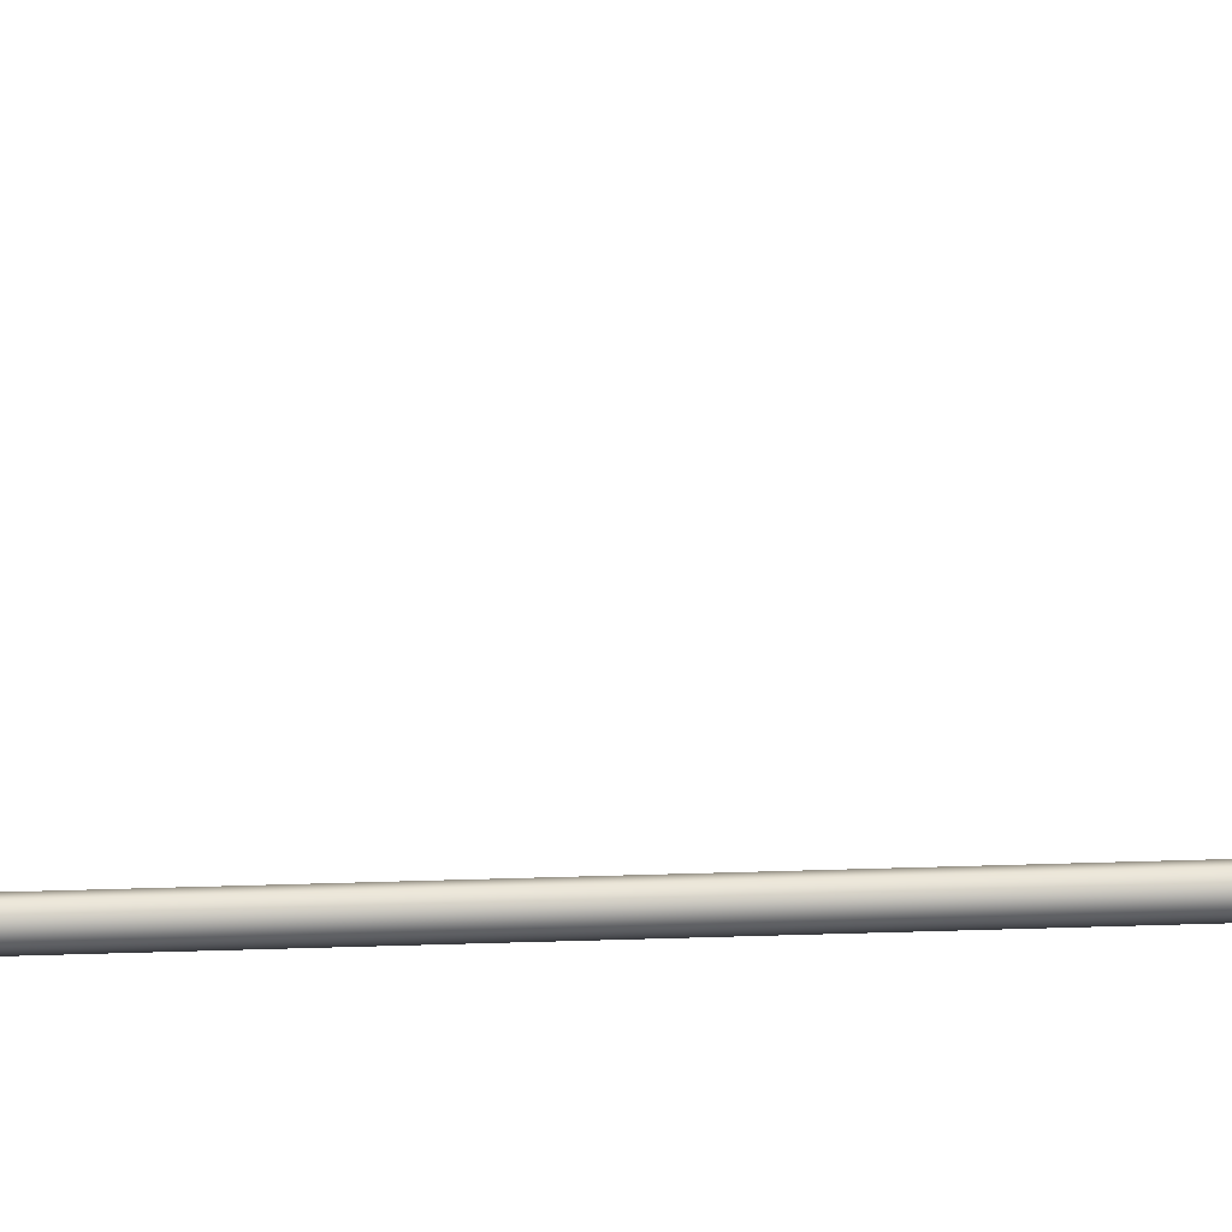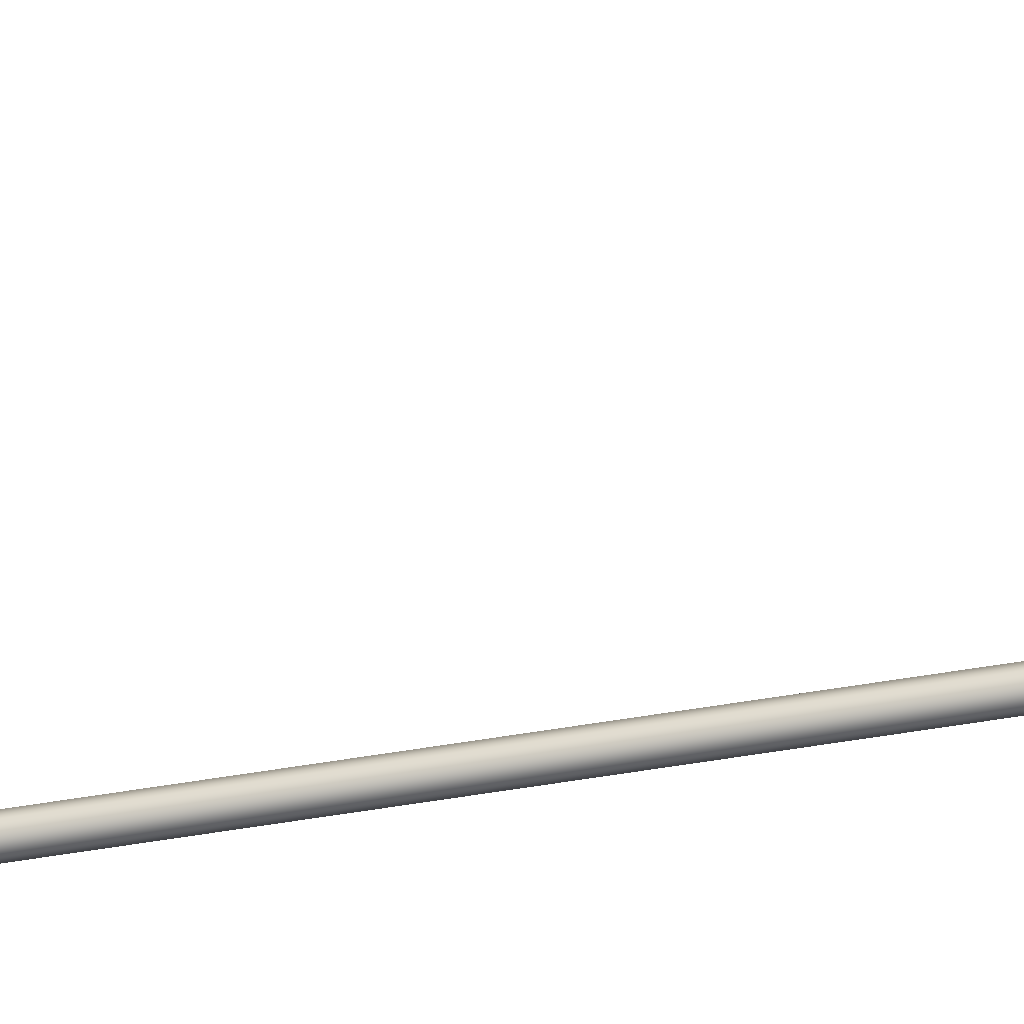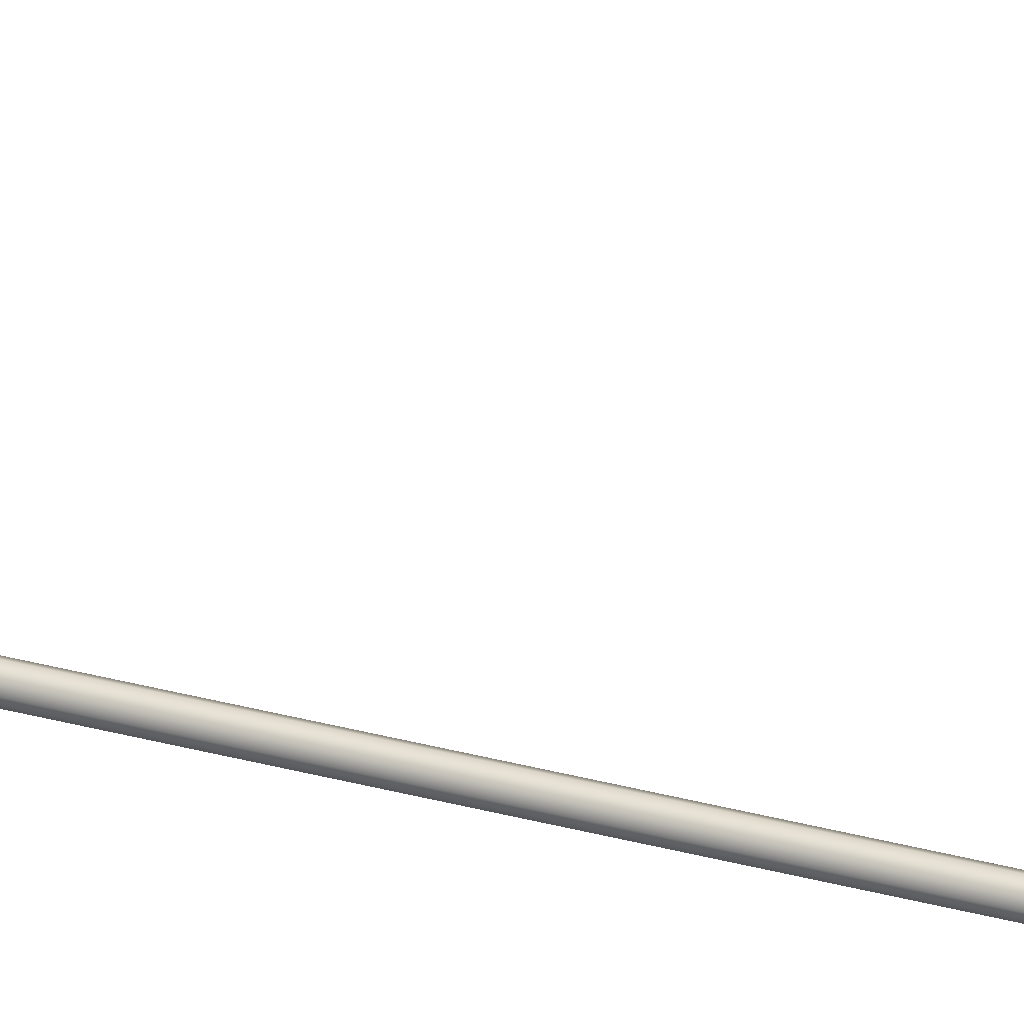
<metadata>
{"format":"obj","ext":"obj","renderer":"f3d","projection":"perspective","resolution":1024,"background":"white","views":[{"elev":41.7,"azim":87.7,"up":"+Y"},{"elev":-40.3,"azim":-77.3,"up":"+Y"},{"elev":31.4,"azim":-68.3,"up":"+Y"}]}
</metadata>
<code>
o _Geometry_0
v -1186 7.512e+04 5023
v -1206 7.511e+04 5023
v -1227 7.512e+04 5023
v -1235 75140 5023
v -1227 7.516e+04 5023
v -1206 7.517e+04 5023
v -1186 7.516e+04 5023
v -1178 75140 5023
v -1178 75140 1.933e+04
v -1186 7.516e+04 1.933e+04
v -1206 7.517e+04 1.933e+04
v -1227 7.516e+04 1.933e+04
v -1235 75140 1.933e+04
v -1227 7.512e+04 1.933e+04
v -1206 7.511e+04 1.933e+04
v -1186 7.512e+04 1.933e+04
v -1225 7.512e+04 2.588e+04
v -1232 75140 2.588e+04
v -1225 7.516e+04 2.588e+04
v -1206 7.517e+04 2.588e+04
v -1188 7.516e+04 2.588e+04
v -1181 75140 2.588e+04
v -1188 7.512e+04 2.588e+04
v -1206 7.511e+04 2.588e+04
v -1188 7.513e+04 2.593e+04
v -1206 7.512e+04 2.593e+04
v -1181 7.515e+04 2.592e+04
v -1188 7.516e+04 2.592e+04
v -1206 7.517e+04 2.592e+04
v -1225 7.516e+04 2.592e+04
v -1232 7.515e+04 2.592e+04
v -1225 7.513e+04 2.593e+04
v -1188 7.516e+04 2.597e+04
v -1206 7.515e+04 2.598e+04
v -1181 75170 2.596e+04
v -1188 7.518e+04 2.595e+04
v -1206 7.519e+04 2.595e+04
v -1225 7.518e+04 2.595e+04
v -1232 75170 2.596e+04
v -1225 7.516e+04 2.597e+04
v -1188 7.52e+04 2.601e+04
v -1206 7.519e+04 2.601e+04
v -1181 7.52e+04 2.599e+04
v -1188 7.521e+04 2.598e+04
v -1206 7.522e+04 2.597e+04
v -1225 7.521e+04 2.598e+04
v -1232 7.52e+04 2.599e+04
v -1225 7.52e+04 2.601e+04
v -1188 7.524e+04 2.602e+04
v -1206 7.524e+04 2.603e+04
v -1181 7.525e+04 2.601e+04
v -1188 7.525e+04 2.599e+04
v -1206 7.525e+04 2.598e+04
v -1225 7.525e+04 2.599e+04
v -1232 7.525e+04 2.601e+04
v -1225 7.524e+04 2.602e+04
v -1188 7.529e+04 2.602e+04
v -1206 7.529e+04 2.603e+04
v -1181 7.529e+04 2.601e+04
v -1188 7.529e+04 2.599e+04
v -1206 7.529e+04 2.598e+04
v -1225 7.529e+04 2.599e+04
v -1232 7.529e+04 2.601e+04
v -1225 7.529e+04 2.602e+04
v -1188 7.512e+04 1.933e+04
v -1206 7.511e+04 1.933e+04
v -1225 7.512e+04 1.933e+04
v -1232 75140 1.933e+04
v -1225 7.516e+04 1.933e+04
v -1206 7.517e+04 1.933e+04
v -1188 7.516e+04 1.933e+04
v -1181 75140 1.933e+04
v -1181 75140 2.588e+04
v -1188 7.516e+04 2.588e+04
v -1206 7.517e+04 2.588e+04
v -1225 7.516e+04 2.588e+04
v -1232 75140 2.588e+04
v -1225 7.512e+04 2.588e+04
v -1206 7.511e+04 2.588e+04
v -1188 7.512e+04 2.588e+04
v -1225 7.529e+04 2.599e+04
v -1206 7.529e+04 2.598e+04
v -1188 7.529e+04 2.599e+04
v -1181 7.586e+04 2.59e+04
v -1188 7.585e+04 2.588e+04
v -1206 7.585e+04 2.588e+04
v -1225 7.585e+04 2.588e+04
v -1232 7.586e+04 2.59e+04
v -1225 7.586e+04 2.592e+04
v -1206 7.586e+04 2.593e+04
v -1188 7.586e+04 2.592e+04
v -1186 7.512e+04 5023
v -1206 7.511e+04 5023
v -1227 7.512e+04 5023
v -1235 75140 5023
v -1227 7.516e+04 5023
v -1206 7.517e+04 5023
v -1186 7.516e+04 5023
v -1178 75140 5023
v -1178 75140 1.933e+04
v -1186 7.516e+04 1.933e+04
v -1206 7.517e+04 1.933e+04
v -1227 7.516e+04 1.933e+04
v -1235 75140 1.933e+04
v -1227 7.512e+04 1.933e+04
v -1206 7.511e+04 1.933e+04
v -1186 7.512e+04 1.933e+04
v -1225 7.512e+04 2.588e+04
v -1232 75140 2.588e+04
v -1225 7.516e+04 2.588e+04
v -1206 7.517e+04 2.588e+04
v -1188 7.516e+04 2.588e+04
v -1181 75140 2.588e+04
v -1188 7.512e+04 2.588e+04
v -1206 7.511e+04 2.588e+04
v -1188 7.529e+04 2.602e+04
v -1188 7.529e+04 2.602e+04
v -1206 7.529e+04 2.603e+04
v -1206 7.529e+04 2.603e+04
v -1181 7.529e+04 2.601e+04
v -1181 7.529e+04 2.601e+04
v -1188 7.529e+04 2.599e+04
v -1206 7.529e+04 2.598e+04
v -1225 7.529e+04 2.599e+04
v -1232 7.529e+04 2.601e+04
v -1232 7.529e+04 2.601e+04
v -1225 7.529e+04 2.602e+04
v -1225 7.529e+04 2.602e+04
v -1188 7.512e+04 1.933e+04
v -1206 7.511e+04 1.933e+04
v -1225 7.512e+04 1.933e+04
v -1232 75140 1.933e+04
v -1225 7.516e+04 1.933e+04
v -1206 7.517e+04 1.933e+04
v -1188 7.516e+04 1.933e+04
v -1181 75140 1.933e+04
v -1181 75140 2.588e+04
v -1188 7.516e+04 2.588e+04
v -1206 7.517e+04 2.588e+04
v -1225 7.516e+04 2.588e+04
v -1232 75140 2.588e+04
v -1225 7.512e+04 2.588e+04
v -1206 7.511e+04 2.588e+04
v -1188 7.512e+04 2.588e+04
v -1225 7.529e+04 2.599e+04
v -1206 7.529e+04 2.598e+04
v -1188 7.529e+04 2.599e+04
v -1181 7.586e+04 2.59e+04
v -1188 7.585e+04 2.588e+04
v -1206 7.585e+04 2.588e+04
v -1225 7.585e+04 2.588e+04
v -1232 7.586e+04 2.59e+04
v -1225 7.586e+04 2.592e+04
v -1206 7.586e+04 2.593e+04
v -1188 7.586e+04 2.592e+04
f 92 93 94
f 92 94 95
f 92 95 96
f 92 96 97
f 92 97 98
f 92 98 99
f 100 101 102
f 100 102 103
f 100 103 104
f 100 104 105
f 100 105 106
f 100 106 107
f 8 7 10
f 8 10 9
f 7 6 11
f 7 11 10
f 6 5 12
f 6 12 11
f 5 4 13
f 5 13 12
f 4 3 14
f 4 14 13
f 3 2 15
f 3 15 14
f 2 1 16
f 2 16 15
f 1 8 9
f 1 9 16
f 108 109 110
f 108 110 111
f 108 111 112
f 108 112 113
f 108 113 114
f 108 114 115
f 24 23 25
f 24 25 26
f 23 22 27
f 23 27 25
f 22 21 28
f 22 28 27
f 21 20 29
f 21 29 28
f 20 19 30
f 20 30 29
f 19 18 31
f 19 31 30
f 18 17 32
f 18 32 31
f 17 24 26
f 17 26 32
f 26 25 33
f 26 33 34
f 25 27 35
f 25 35 33
f 27 28 36
f 27 36 35
f 28 29 37
f 28 37 36
f 29 30 38
f 29 38 37
f 30 31 39
f 30 39 38
f 31 32 40
f 31 40 39
f 32 26 34
f 32 34 40
f 34 33 41
f 34 41 42
f 33 35 43
f 33 43 41
f 35 36 44
f 35 44 43
f 36 37 45
f 36 45 44
f 37 38 46
f 37 46 45
f 38 39 47
f 38 47 46
f 39 40 48
f 39 48 47
f 40 34 42
f 40 42 48
f 42 41 49
f 42 49 50
f 41 43 51
f 41 51 49
f 43 44 52
f 43 52 51
f 44 45 53
f 44 53 52
f 45 46 54
f 45 54 53
f 46 47 55
f 46 55 54
f 47 48 56
f 47 56 55
f 48 42 50
f 48 50 56
f 50 49 57
f 50 57 58
f 49 51 59
f 49 59 57
f 51 52 122
f 51 122 59
f 52 53 123
f 52 123 122
f 53 54 124
f 53 124 123
f 54 55 125
f 54 125 124
f 55 56 64
f 55 64 125
f 56 50 58
f 56 58 64
f 118 116 120
f 118 120 60
f 118 60 61
f 118 61 62
f 118 62 126
f 118 126 127
f 129 130 131
f 129 131 132
f 129 132 133
f 129 133 134
f 129 134 135
f 129 135 136
f 137 138 139
f 137 139 140
f 137 140 141
f 137 141 142
f 137 142 143
f 137 143 144
f 72 71 74
f 72 74 73
f 71 70 75
f 71 75 74
f 70 69 76
f 70 76 75
f 69 68 77
f 69 77 76
f 68 67 78
f 68 78 77
f 67 66 79
f 67 79 78
f 66 65 80
f 66 80 79
f 65 72 73
f 65 73 80
f 117 119 128
f 117 128 63
f 117 63 145
f 117 145 146
f 117 146 147
f 117 147 121
f 148 149 150
f 148 150 151
f 148 151 152
f 148 152 153
f 148 153 154
f 148 154 155
f 59 83 85
f 59 85 84
f 83 82 86
f 83 86 85
f 82 81 87
f 82 87 86
f 81 125 88
f 81 88 87
f 125 64 89
f 125 89 88
f 64 58 90
f 64 90 89
f 58 57 91
f 58 91 90
f 57 59 84
f 57 84 91

</code>
